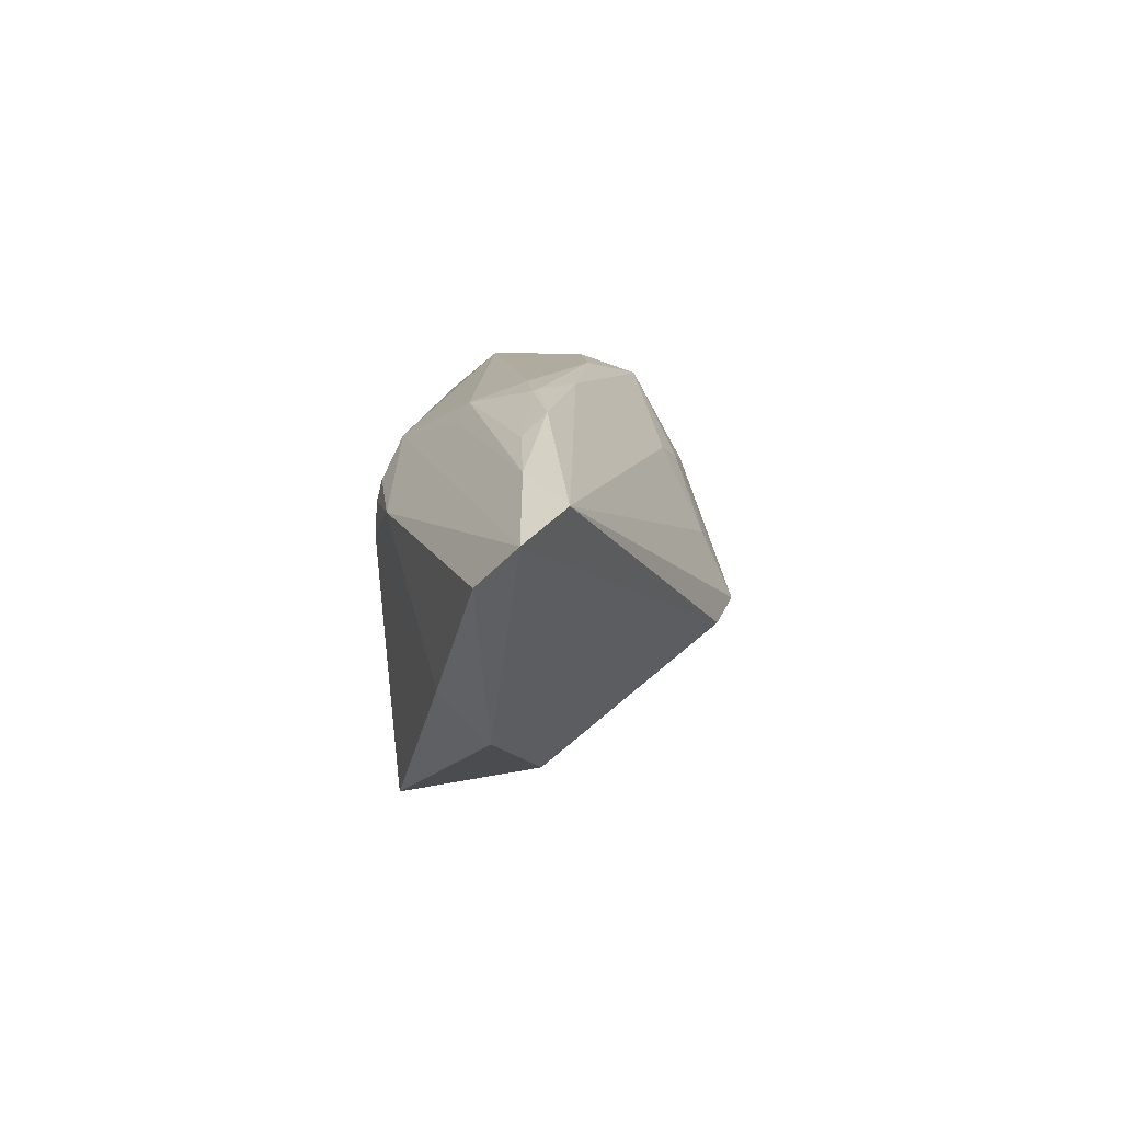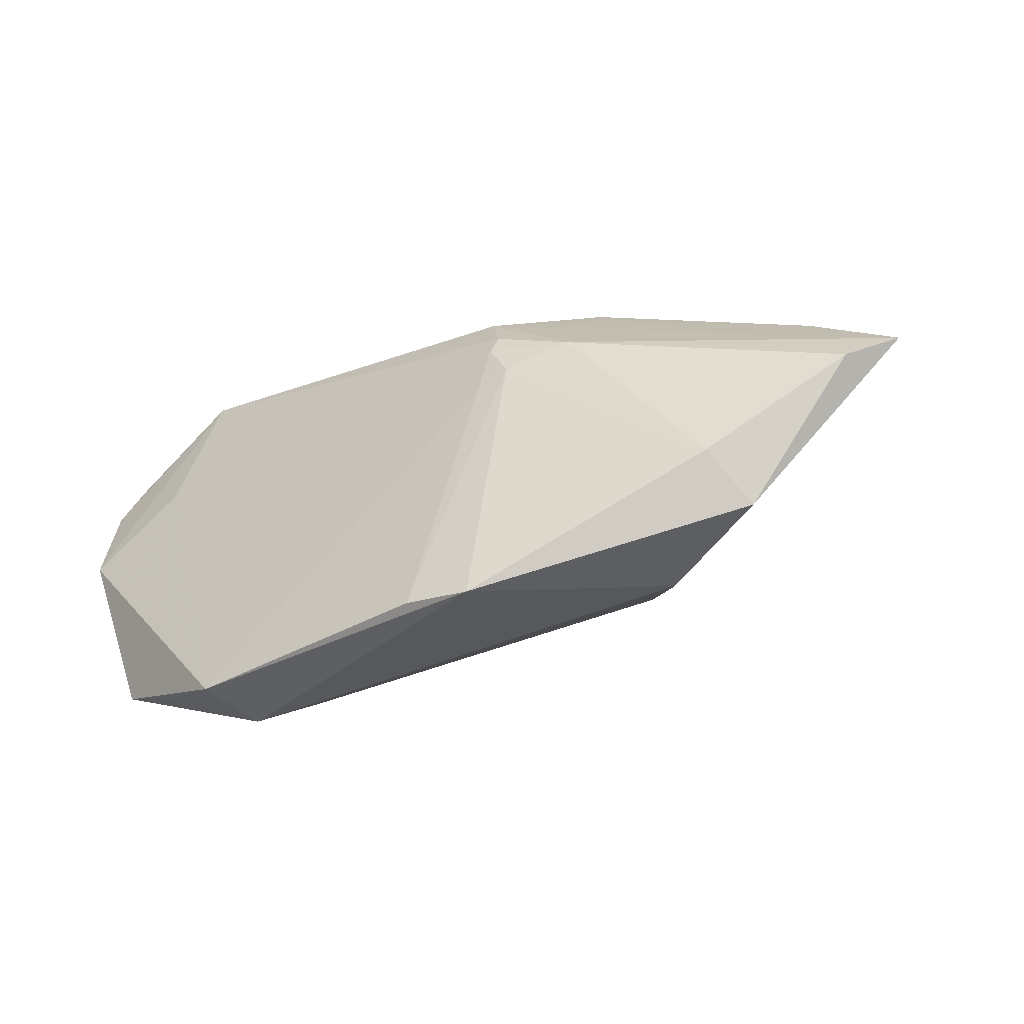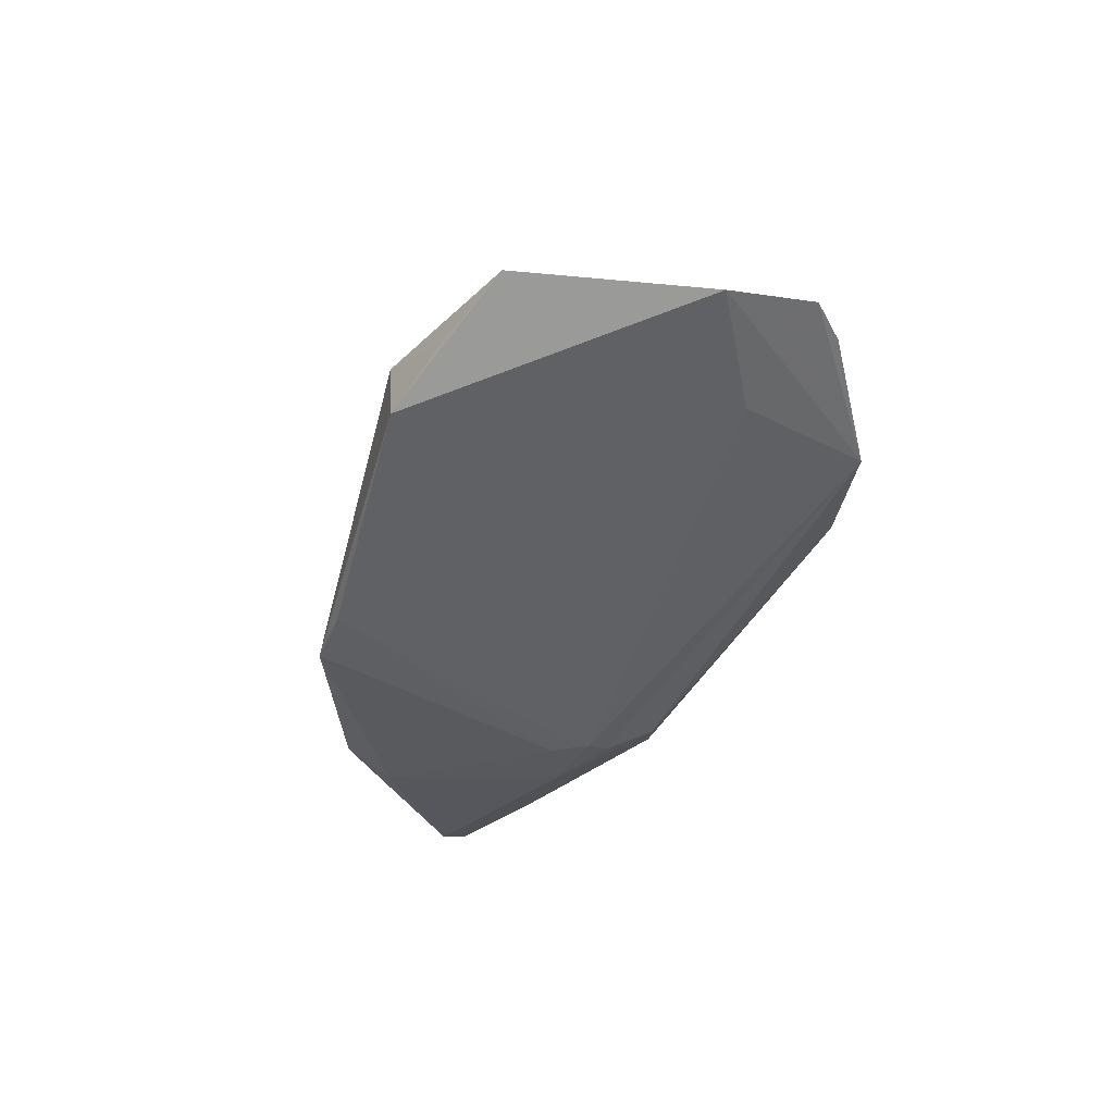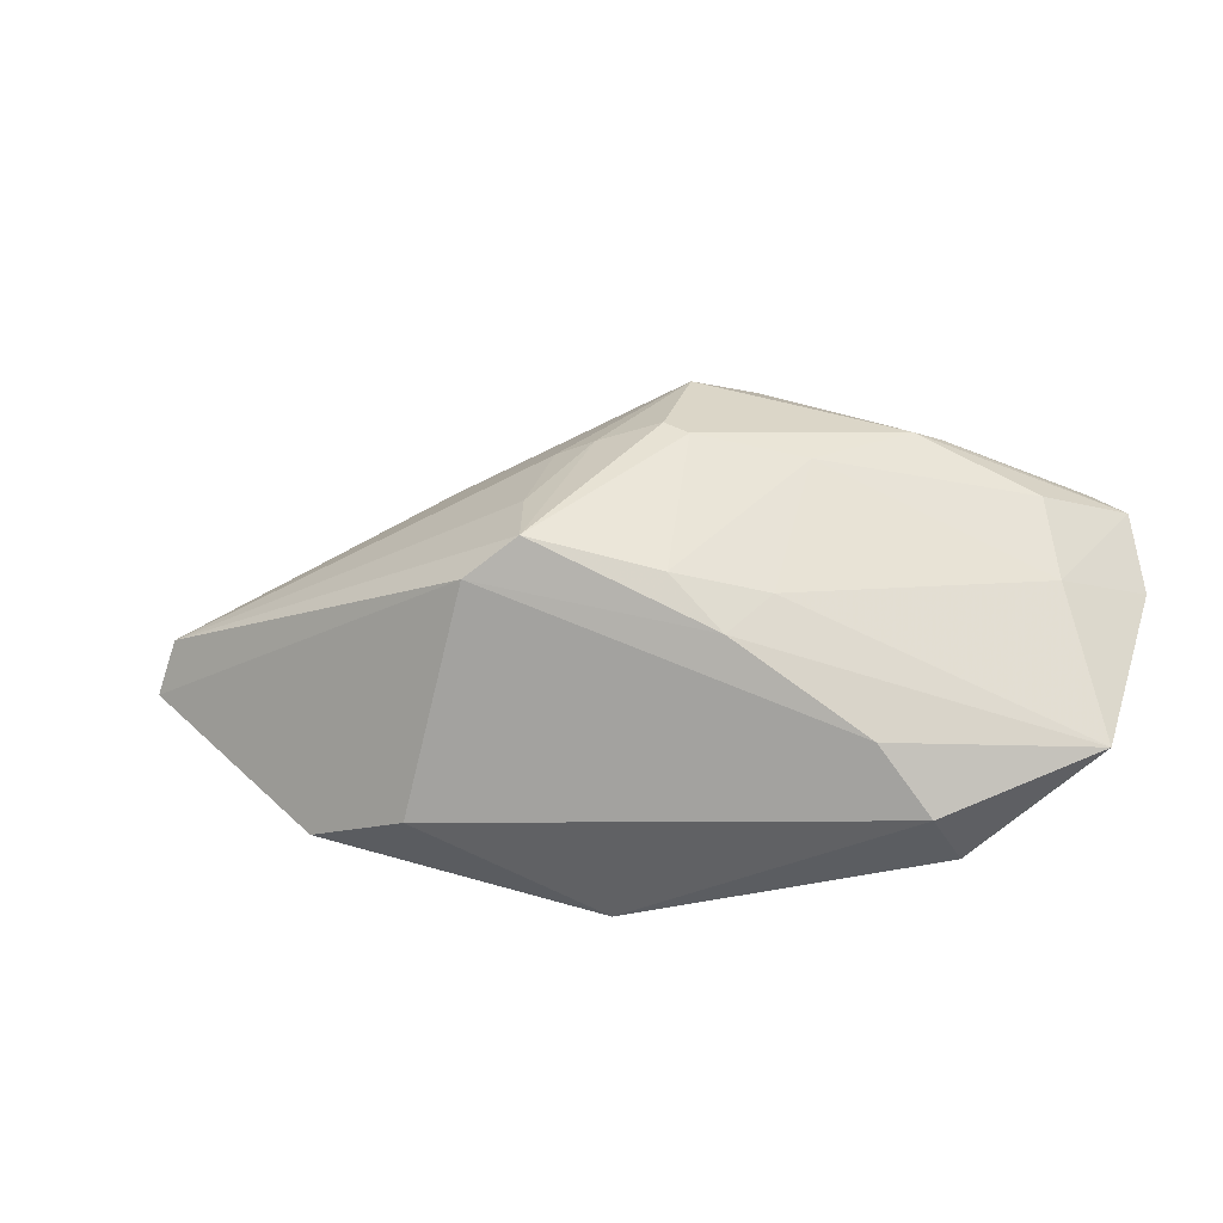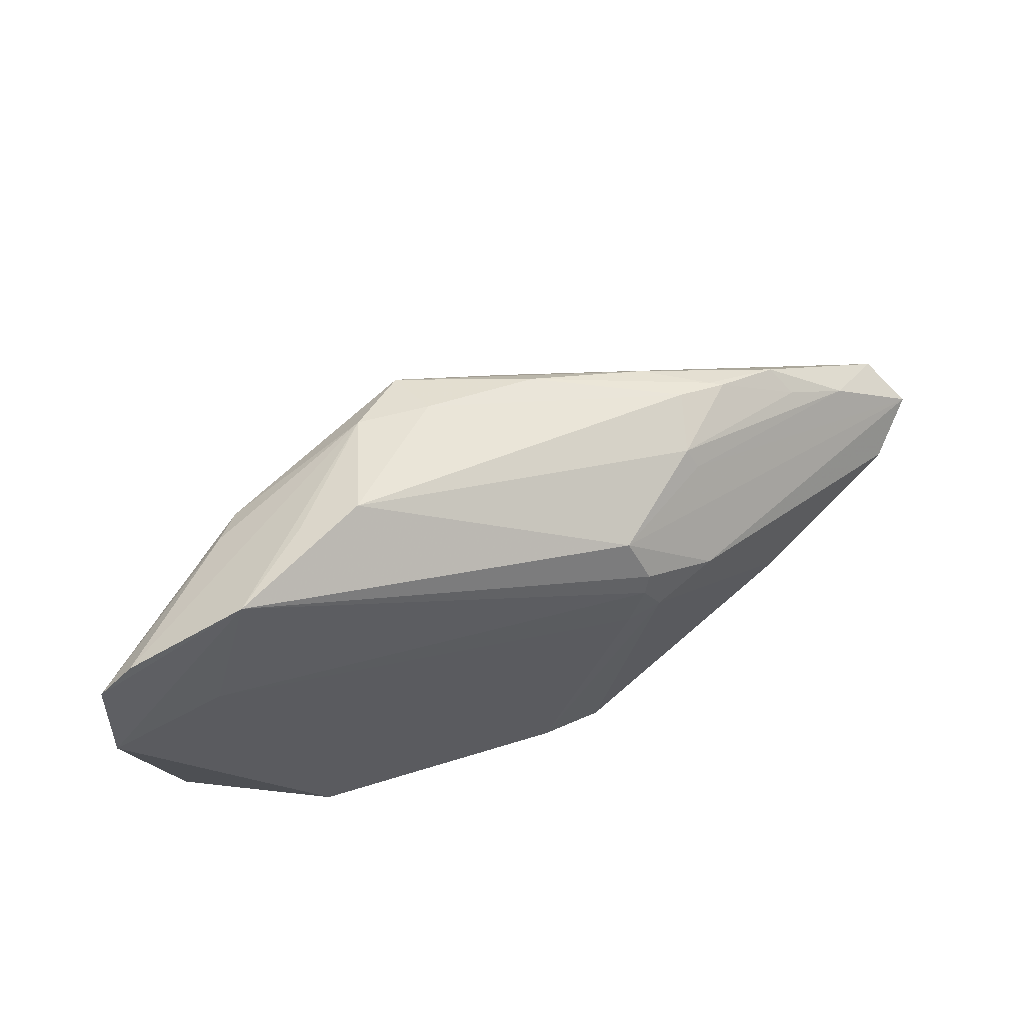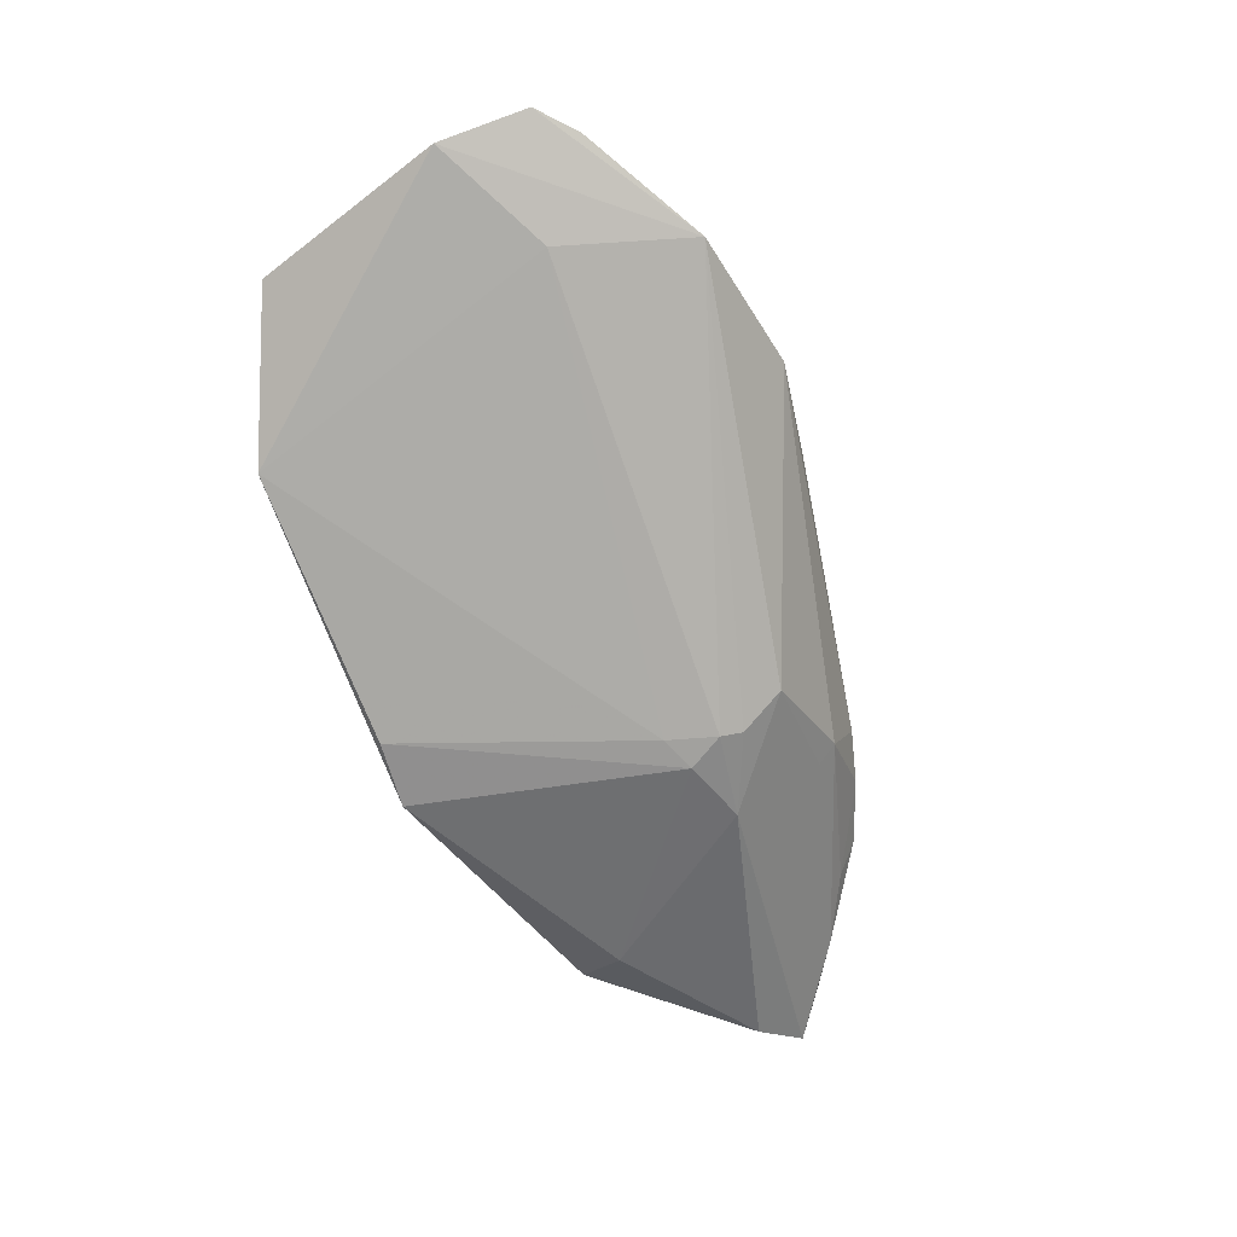
<metadata>
{"format":"obj","ext":"obj","renderer":"f3d","projection":"perspective","resolution":1024,"background":"white","views":[{"elev":0.2,"azim":-84.7,"up":"+Y"},{"elev":-39.1,"azim":-144.7,"up":"+Y"},{"elev":-48.8,"azim":74.8,"up":"+Z"},{"elev":-37.9,"azim":20.0,"up":"+Y"},{"elev":57.5,"azim":163.4,"up":"+Y"},{"elev":-76.6,"azim":111.4,"up":"+Z"}]}
</metadata>
<code>
v -0.00618 0.0149 0.01876
v 0.02937 -0.02859 -0.006801
v -0.02927 -0.02352 0.005651
v 0.01087 0.01193 0.02002
v -0.02618 0.006327 -0.01316
v -0.01395 0.00196 -0.0163
v 0.05111 0.01778 -0.01349
v 0.01933 0.02953 -0.005813
v 0.02668 0.02724 -0.0055
v 0.02317 0.01047 0.0126
v 0.04731 -0.0008615 -0.005058
v 0.009414 0.02576 0.01419
v -0.05834 -0.002172 0.001518
v -0.04147 0.01709 0.007546
v 0.03612 0.02611 -0.01406
v 0.0366 0.01892 0.001093
v 0.04651 0.0008041 -0.004286
v -0.0316 0.02045 0.005543
v -0.01584 0.007971 -0.01622
v 0.01592 0.02725 0.007937
v -0.02689 0.02178 0.003863
v -0.03336 0.02005 0.005005
v -0.02305 0.0217 0.009145
v -0.06362 0.002112 0.006995
v -0.0594 0.00627 0.01166
v -0.05216 0.009973 0.006002
v 0.03923 -0.02446 -0.01325
v 0.05547 0.01383 -0.01382
v -0.01105 -0.02859 -0.01418
v -0.01428 -0.007071 0.02583
v 0.01786 -0.007933 0.01265
v -0.01417 0.01611 -0.01322
v 0.03387 0.0178 0.00493
v -0.04344 -0.0196 0.001515
v 0.007579 -0.007036 0.01929
v -0.02667 0.01691 -0.004647
v 0.007874 0.01414 0.02048
v -0.0006358 0.01414 0.02015
v -0.04083 -0.01385 -0.00493
v 0.02552 -0.02259 0.001494
v -0.007804 0.02559 0.009357
v 0.01239 -0.01328 0.01408
v -0.01658 0.01057 -0.01544
v -0.04403 0.01419 0.004906
v -0.007888 0.004177 0.0238
v 0.03026 -0.02818 -0.0163
v 0.04923 -0.02015 -0.0119
v -0.02539 0.0194 -0.003373
v -0.002896 -0.0278 -0.01567
v -0.006736 -0.004127 0.02748
v 0.05576 0.00298 -0.01608
v 0.04144 0.0101 -0.0163
v 0.006812 0.02812 0.007187
v 0.04684 0.01048 -0.003129
v -0.01826 0.003711 -0.01596
f 13 34 24
f 46 2 29
f 40 2 47
f 3 34 29
f 29 2 3
f 2 40 3
f 5 13 24
f 32 48 8
f 43 5 32
f 32 5 24
f 8 48 21
f 47 2 27
f 27 46 47
f 2 46 27
f 47 46 51
f 51 11 47
f 28 11 51
f 42 40 47
f 30 3 40
f 30 42 50
f 40 42 30
f 24 34 30
f 34 3 30
f 41 12 53
f 8 21 53
f 53 21 41
f 13 5 39
f 29 34 39
f 34 13 39
f 36 32 24
f 48 32 36
f 26 36 24
f 48 36 26
f 23 12 41
f 23 1 12
f 22 21 48
f 49 46 29
f 49 6 46
f 29 39 55
f 55 39 5
f 55 49 29
f 6 49 55
f 33 28 16
f 28 51 15
f 43 32 15
f 15 32 8
f 8 9 15
f 33 12 4
f 4 10 33
f 11 10 31
f 47 11 31
f 31 42 47
f 54 11 28
f 33 10 54
f 54 28 33
f 12 1 38
f 48 26 44
f 44 26 14
f 44 22 48
f 14 22 44
f 25 23 14
f 1 23 25
f 25 30 50
f 25 26 24
f 14 26 25
f 24 30 25
f 14 23 18
f 18 22 14
f 18 23 41
f 41 21 18
f 21 22 18
f 6 55 19
f 43 15 19
f 19 5 43
f 19 55 5
f 20 9 8
f 20 12 33
f 33 16 20
f 20 15 9
f 8 53 20
f 20 53 12
f 7 16 28
f 28 15 7
f 7 20 16
f 15 20 7
f 10 4 35
f 35 31 10
f 35 4 50
f 50 42 35
f 42 31 35
f 17 10 11
f 11 54 17
f 17 54 10
f 50 38 45
f 45 38 1
f 45 25 50
f 1 25 45
f 37 4 12
f 12 38 37
f 50 4 37
f 37 38 50
f 52 15 51
f 52 19 15
f 6 19 52
f 46 6 52
f 52 51 46

</code>
